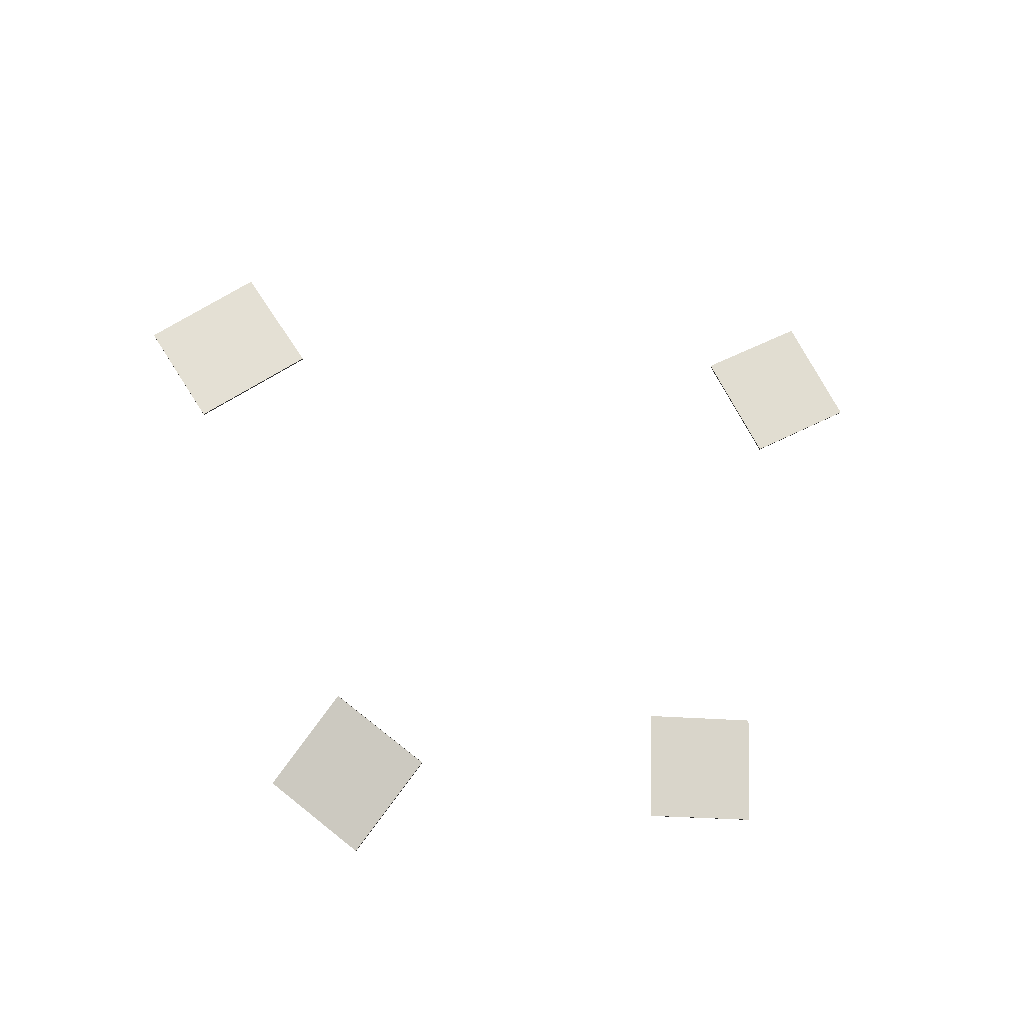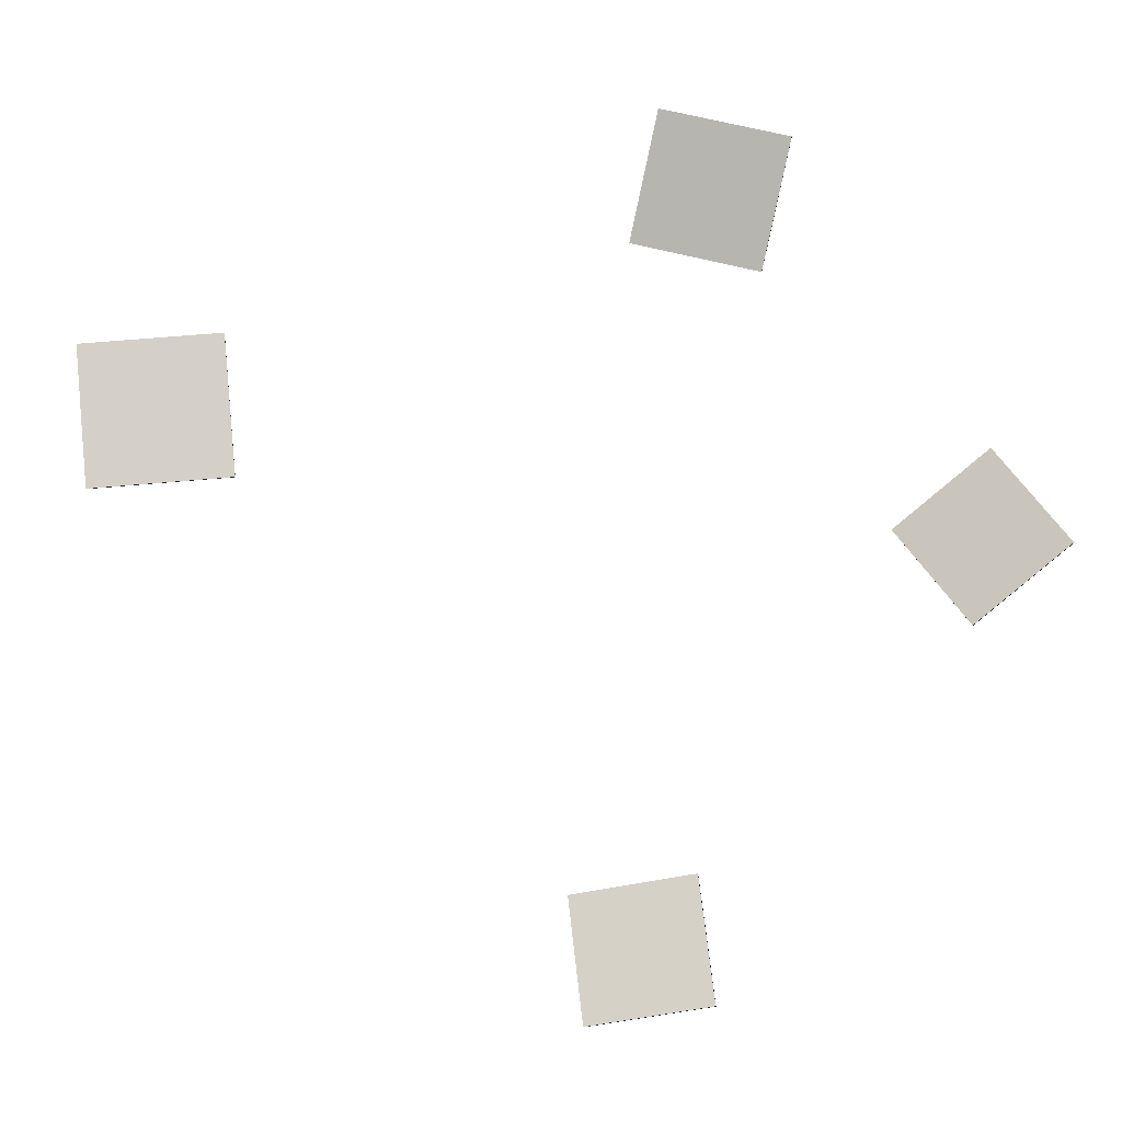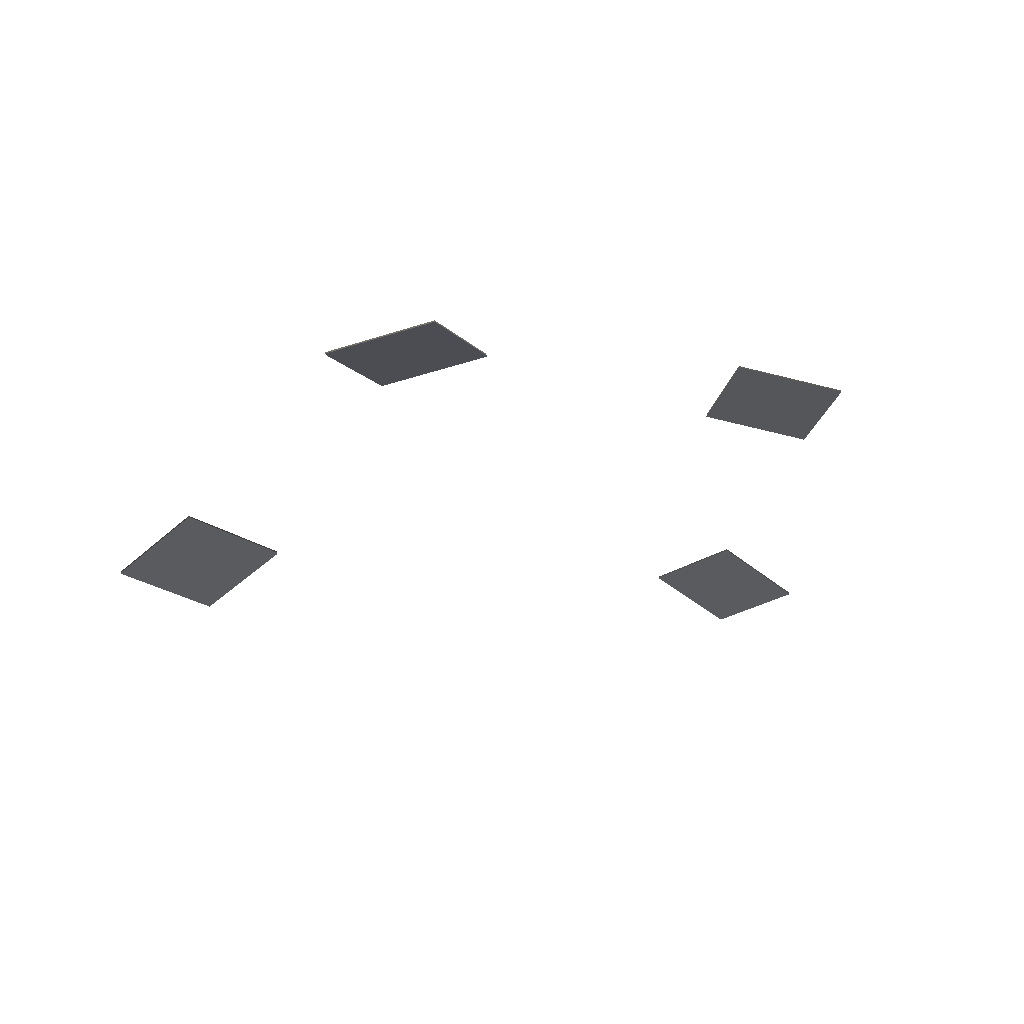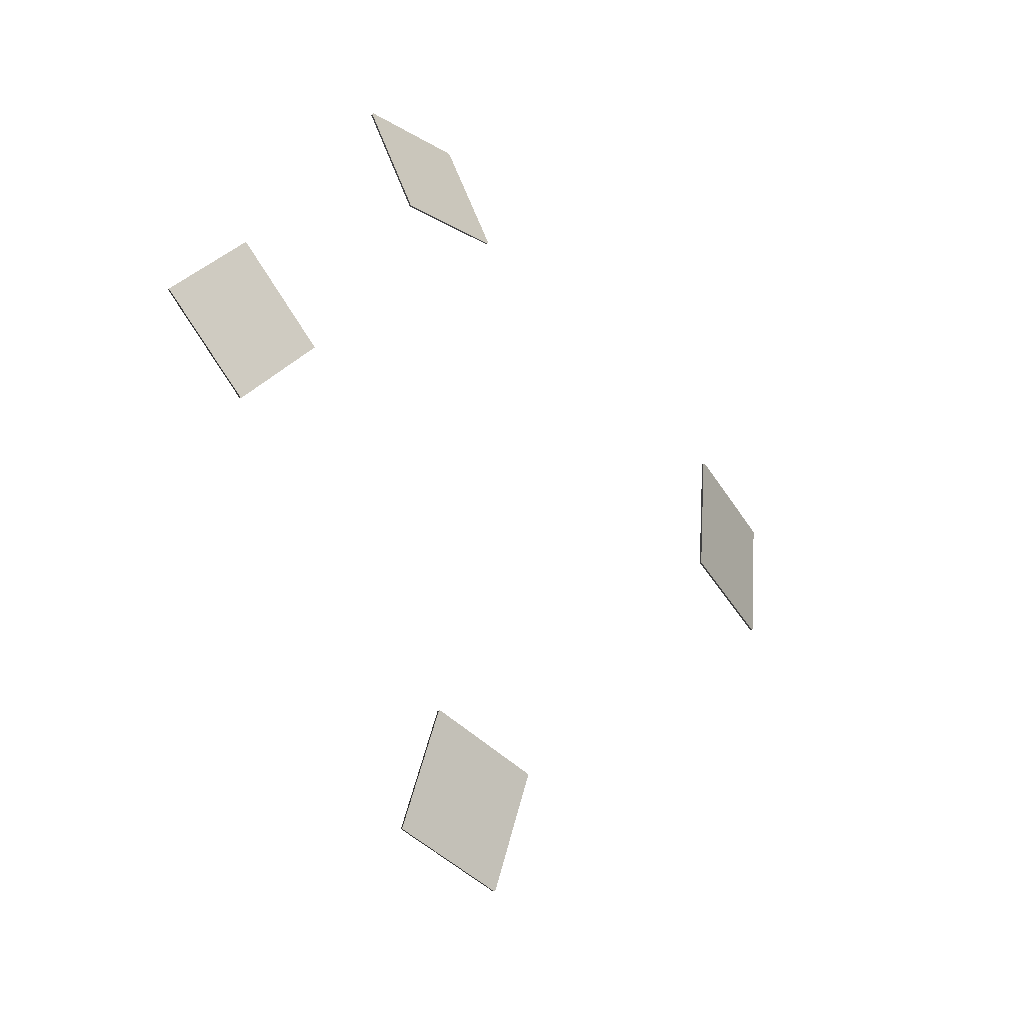
<metadata>
{"format":"obj","ext":"obj","renderer":"f3d","projection":"perspective","resolution":1024,"background":"white","views":[{"elev":72.7,"azim":-127.1,"up":"+Z"},{"elev":-7.8,"azim":-170.6,"up":"+Y"},{"elev":-26.8,"azim":-140.8,"up":"+Z"},{"elev":-33.7,"azim":-49.4,"up":"+Y"}]}
</metadata>
<code>
g pm0664_00_ParticleASkin
v -0.0238 -0.01455 0.0404
v -0.02382 -0.01463 0.0408
v -0.007883 -0.01717 0.04127
v -0.007859 -0.01709 0.04087
v -0.02143 0.0009967 0.04409
v -0.0214 0.001076 0.0437
v -0.005465 -0.001466 0.04417
v -0.005489 -0.001545 0.04456
v -0.0214 0.001076 0.0437
v -0.0238 -0.01455 0.0404
v -0.007859 -0.01709 0.04087
v -0.005465 -0.001466 0.04417
v -0.007859 -0.01709 0.04087
v -0.005489 -0.001545 0.04456
v -0.005465 -0.001466 0.04417
v -0.007883 -0.01717 0.04127
v -0.02382 -0.01463 0.0408
v -0.02143 0.0009967 0.04409
v -0.0214 0.001076 0.0437
v -0.0238 -0.01455 0.0404
v 0.03669 0.05092 0.04229
v 0.03679 0.05091 0.04275
v 0.05494 0.04921 0.03865
v 0.05484 0.04922 0.0382
v 0.03855 0.06951 0.04286
v 0.03845 0.06952 0.0424
v 0.0566 0.06783 0.0383
v 0.05671 0.06781 0.03876
v 0.03845 0.06952 0.0424
v 0.03669 0.05092 0.04229
v 0.05484 0.04922 0.0382
v 0.0566 0.06783 0.0383
v 0.05484 0.04922 0.0382
v 0.05671 0.06781 0.03876
v 0.0566 0.06783 0.0383
v 0.05494 0.04921 0.03865
v 0.03679 0.05091 0.04275
v 0.03855 0.06951 0.04286
v 0.03845 0.06952 0.0424
v 0.03669 0.05092 0.04229
v -0.02978 0.07514 0.04444
v -0.02979 0.07524 0.04486
v -0.01336 0.07944 0.04417
v -0.01335 0.07934 0.04376
v -0.03403 0.09122 0.041
v -0.03403 0.09112 0.04059
v -0.01759 0.09532 0.03991
v -0.0176 0.09542 0.04032
v -0.03403 0.09112 0.04059
v -0.02979 0.07524 0.04486
v -0.02978 0.07514 0.04444
v -0.0176 0.09542 0.04032
v -0.01336 0.07944 0.04417
v -0.01335 0.07934 0.04376
v -0.01759 0.09532 0.03991
v -0.03403 0.09112 0.04059
v -0.02978 0.07514 0.04444
v -0.01335 0.07934 0.04376
v -0.01759 0.09532 0.03991
v -0.06683 0.03989 0.04076
v -0.06687 0.03986 0.04114
v -0.0548 0.03025 0.04174
v -0.05475 0.03029 0.04136
v -0.05475 0.03029 0.04136
v -0.04534 0.04228 0.04383
v -0.04529 0.04231 0.04345
v -0.06687 0.03986 0.04114
v -0.05741 0.05188 0.04323
v -0.05736 0.05191 0.04285
v -0.06683 0.03989 0.04076
v -0.05741 0.05188 0.04323
v -0.05736 0.05191 0.04285
v -0.04529 0.04231 0.04345
v -0.04534 0.04228 0.04383
v -0.05736 0.05191 0.04285
v -0.06683 0.03989 0.04076
v -0.05475 0.03029 0.04136
v -0.04529 0.04231 0.04345
g pm0664_00_ParticleASkin_0
f 3 2 1
f 4 3 1
f 7 6 5
f 8 7 5
f 11 10 9
f 12 11 9
f 15 14 13
f 14 16 13
f 16 14 17
f 14 18 17
f 17 18 19
f 20 17 19
f 23 22 21
f 24 23 21
f 27 26 25
f 28 27 25
f 31 30 29
f 32 31 29
f 35 34 33
f 34 36 33
f 36 34 37
f 34 38 37
f 37 38 39
f 40 37 39
f 43 42 41
f 44 43 41
f 47 46 45
f 48 47 45
f 50 45 49
f 51 50 49
f 52 45 50
f 53 52 50
f 52 53 54
f 55 52 54
f 58 57 56
f 59 58 56
f 62 61 60
f 63 62 60
f 65 62 64
f 66 65 64
f 62 65 67
f 65 68 67
f 67 68 69
f 70 67 69
f 73 72 71
f 74 73 71
f 77 76 75
f 78 77 75

</code>
